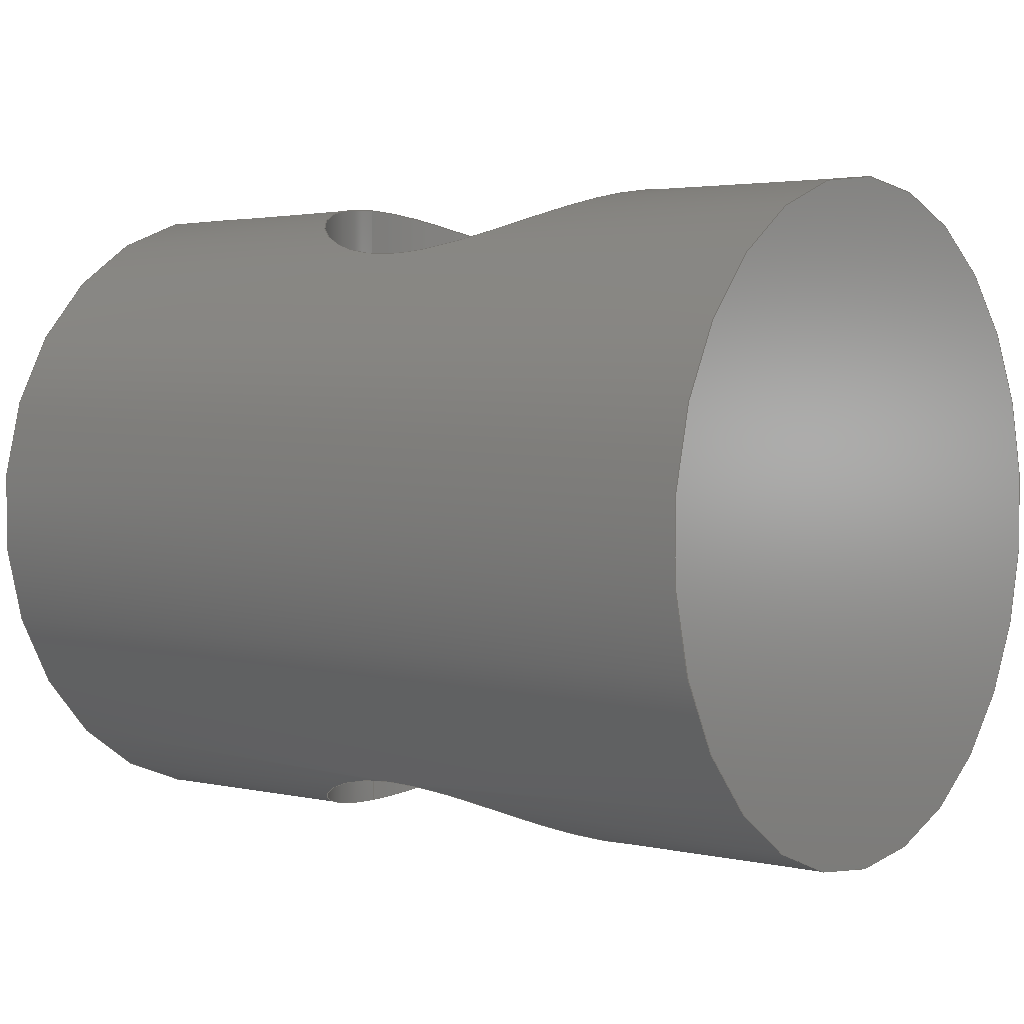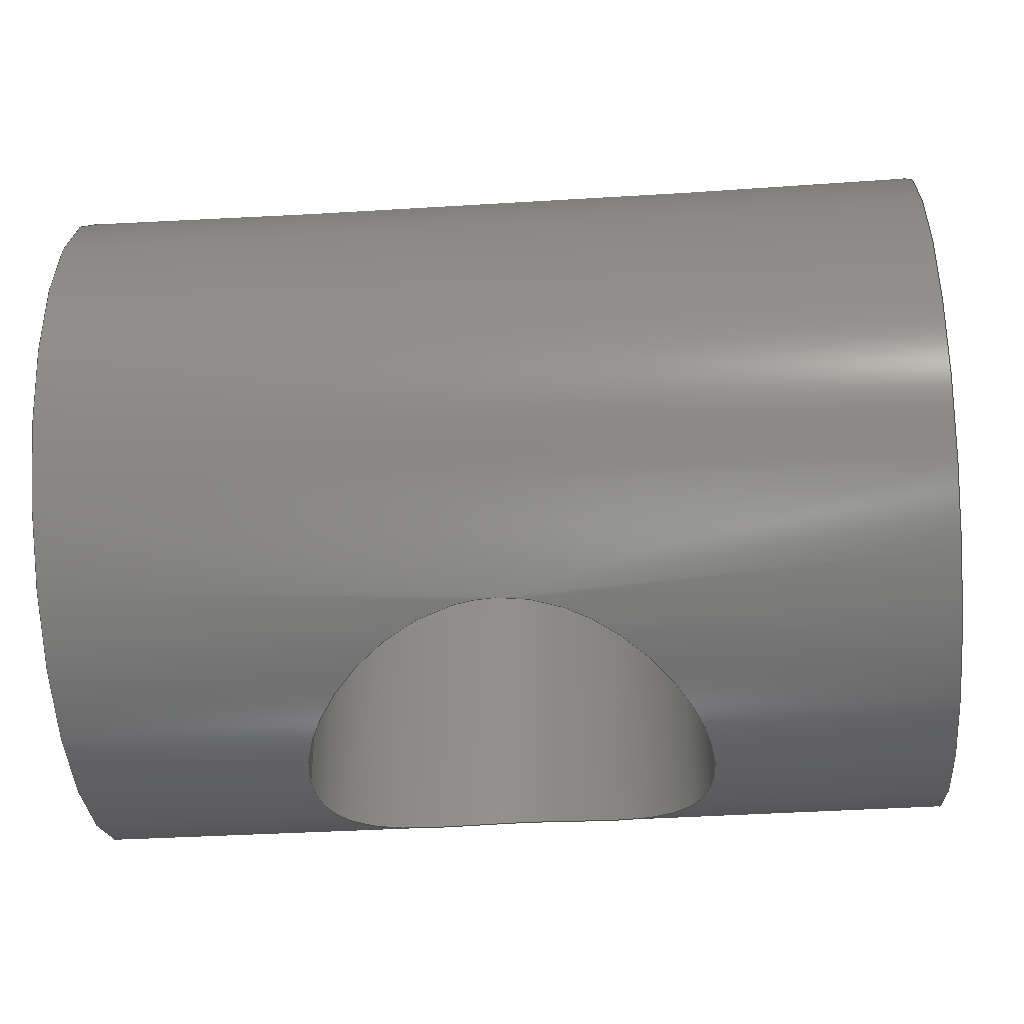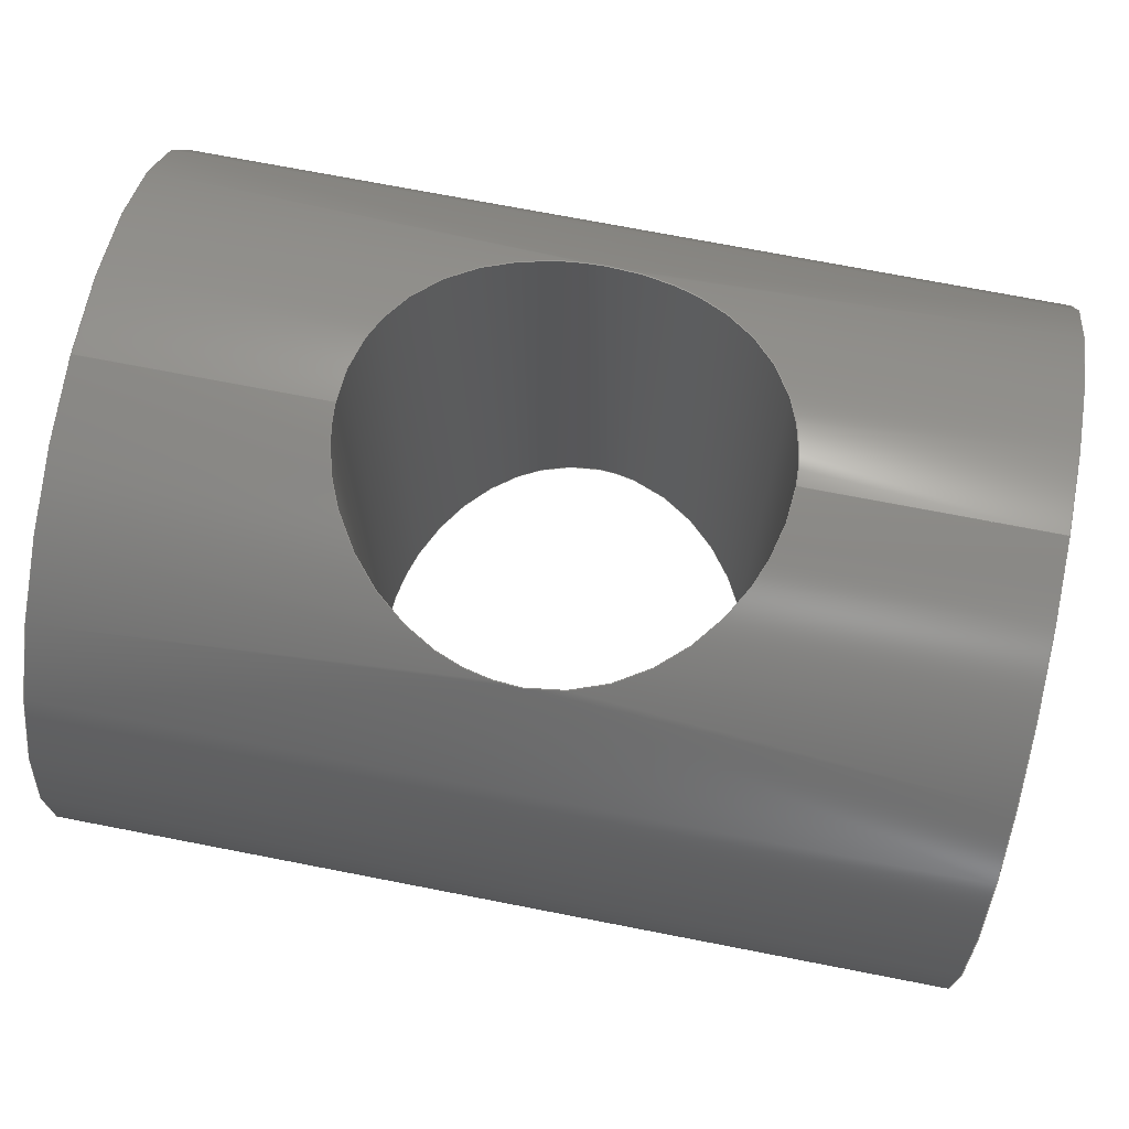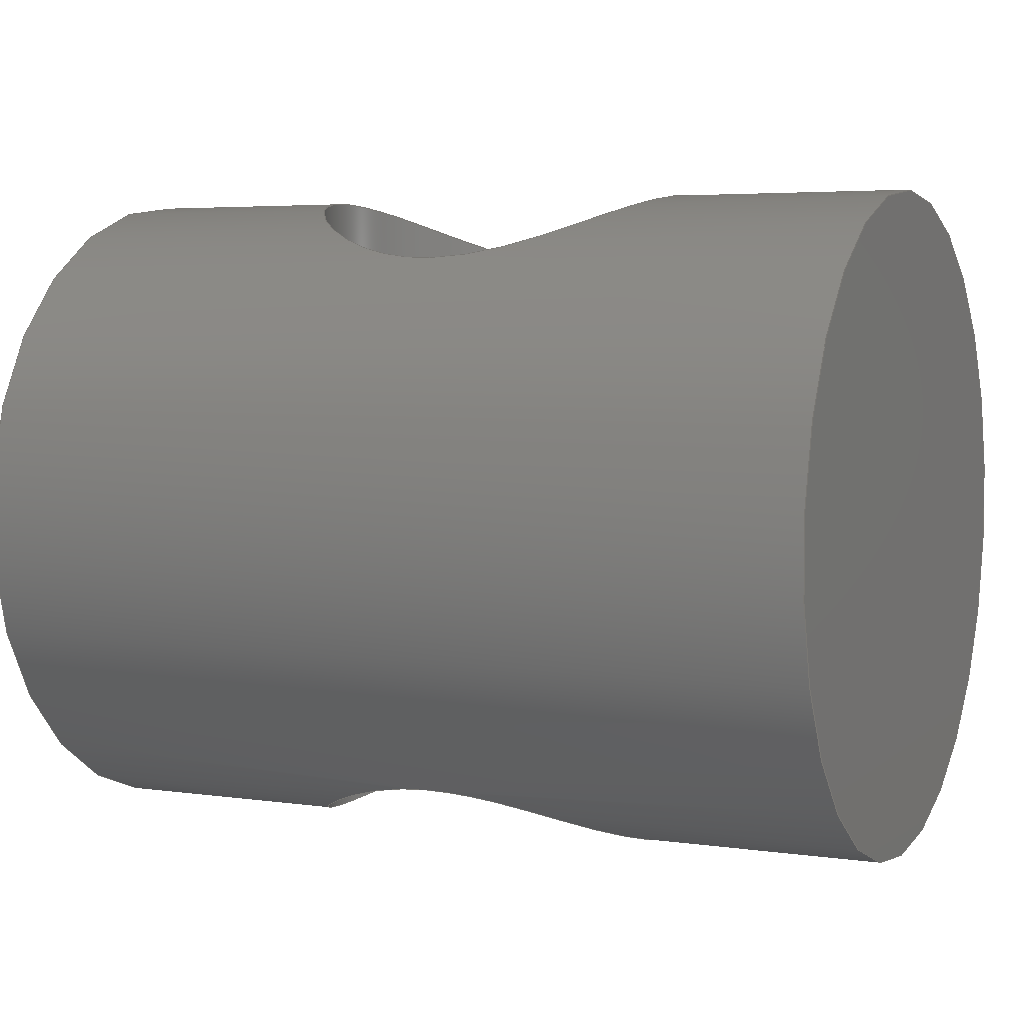
<metadata>
{"format":"step","ext":"step","renderer":"f3d","projection":"perspective","resolution":1024,"background":"white","views":[{"elev":2.7,"azim":37.9,"up":"+Z"},{"elev":-39.3,"azim":4.4,"up":"+Z"},{"elev":72.1,"azim":-169.0,"up":"+Z"},{"elev":4.6,"azim":-155.1,"up":"+Z"}]}
</metadata>
<code>
ISO-10303-21;
DATA;
#1=MECHANICAL_DESIGN_GEOMETRIC_PRESENTATION_REPRESENTATION('',(#4),#205);
#2=SHAPE_REPRESENTATION_RELATIONSHIP('SRR','None',#212,#3);
#3=ADVANCED_BREP_SHAPE_REPRESENTATION('',(#5),#204);
#4=STYLED_ITEM('',(#222),#5);
#5=MANIFOLD_SOLID_BREP('Body1',#74);
#6=PLANE('',#92);
#7=PLANE('',#93);
#8=FACE_BOUND('',#17,.T.);
#9=CIRCLE('',#90,0.5);
#10=CIRCLE('',#91,0.5);
#11=FACE_OUTER_BOUND('',#15,.T.);
#12=FACE_OUTER_BOUND('',#16,.T.);
#13=FACE_OUTER_BOUND('',#18,.T.);
#14=FACE_OUTER_BOUND('',#19,.T.);
#15=EDGE_LOOP('',(#48,#49,#50,#51,#52,#53,#54));
#16=EDGE_LOOP('',(#55,#56,#57,#58,#59,#60,#61,#62,#63));
#17=EDGE_LOOP('',(#64,#65));
#18=EDGE_LOOP('',(#66));
#19=EDGE_LOOP('',(#67));
#20=LINE('',#152,#23);
#21=LINE('',#196,#24);
#22=LINE('',#198,#25);
#23=VECTOR('',#98,0.3);
#24=VECTOR('',#103,0.5);
#25=VECTOR('',#104,0.5);
#26=B_SPLINE_CURVE_WITH_KNOTS('',3,(#115,#116,#117,#118,#119,#120,#121,
#122,#123,#124,#125,#126,#127,#128,#129,#130,#131,#132,#133,#134,#135,#136,
#137,#138,#139,#140),.UNSPECIFIED.,.F.,.F.,(4,2,2,2,2,2,2,2,2,2,2,2,4),
(0,0.117,0.2339,0.3501,0.4663,
0.5825,0.6987,0.8157,0.9327,
1.05,1.167,1.283,1.399),
 .UNSPECIFIED.);
#27=B_SPLINE_CURVE_WITH_KNOTS('',3,(#141,#142,#143,#144,#145,#146,#147,
#148,#149,#150),.UNSPECIFIED.,.F.,.F.,(4,2,2,2,4),(1.399,1.515,
1.631,1.748,1.865),.UNSPECIFIED.);
#28=B_SPLINE_CURVE_WITH_KNOTS('',3,(#154,#155,#156,#157,#158,#159,#160,
#161,#162,#163),.UNSPECIFIED.,.F.,.F.,(4,2,2,2,4),(0,0.117,
0.2339,0.3501,0.4663),.UNSPECIFIED.);
#29=B_SPLINE_CURVE_WITH_KNOTS('',3,(#165,#166,#167,#168,#169,#170,#171,
#172,#173,#174),.UNSPECIFIED.,.F.,.F.,(4,2,2,2,4),(1.399,1.515,
1.631,1.748,1.865),.UNSPECIFIED.);
#30=B_SPLINE_CURVE_WITH_KNOTS('',3,(#175,#176,#177,#178,#179,#180,#181,
#182,#183,#184,#185,#186,#187,#188,#189,#190,#191,#192),.UNSPECIFIED.,.F.,
 .F.,(4,2,2,2,2,2,2,2,4),(0.4663,0.5825,0.6987,
0.8157,0.9327,1.05,1.167,1.283,
1.399),.UNSPECIFIED.);
#31=VERTEX_POINT('',#113);
#32=VERTEX_POINT('',#114);
#33=VERTEX_POINT('',#151);
#34=VERTEX_POINT('',#153);
#35=VERTEX_POINT('',#164);
#36=VERTEX_POINT('',#194);
#37=VERTEX_POINT('',#197);
#38=EDGE_CURVE('',#31,#32,#26,.T.);
#39=EDGE_CURVE('',#32,#31,#27,.T.);
#40=EDGE_CURVE('',#32,#33,#20,.T.);
#41=EDGE_CURVE('',#34,#33,#28,.T.);
#42=EDGE_CURVE('',#35,#34,#29,.T.);
#43=EDGE_CURVE('',#33,#35,#30,.T.);
#44=EDGE_CURVE('',#36,#36,#9,.T.);
#45=EDGE_CURVE('',#36,#35,#21,.T.);
#46=EDGE_CURVE('',#33,#37,#22,.T.);
#47=EDGE_CURVE('',#37,#37,#10,.T.);
#48=ORIENTED_EDGE('',*,*,#38,.F.);
#49=ORIENTED_EDGE('',*,*,#39,.F.);
#50=ORIENTED_EDGE('',*,*,#40,.T.);
#51=ORIENTED_EDGE('',*,*,#41,.F.);
#52=ORIENTED_EDGE('',*,*,#42,.F.);
#53=ORIENTED_EDGE('',*,*,#43,.F.);
#54=ORIENTED_EDGE('',*,*,#40,.F.);
#55=ORIENTED_EDGE('',*,*,#44,.F.);
#56=ORIENTED_EDGE('',*,*,#45,.T.);
#57=ORIENTED_EDGE('',*,*,#42,.T.);
#58=ORIENTED_EDGE('',*,*,#41,.T.);
#59=ORIENTED_EDGE('',*,*,#46,.T.);
#60=ORIENTED_EDGE('',*,*,#47,.T.);
#61=ORIENTED_EDGE('',*,*,#46,.F.);
#62=ORIENTED_EDGE('',*,*,#43,.T.);
#63=ORIENTED_EDGE('',*,*,#45,.F.);
#64=ORIENTED_EDGE('',*,*,#38,.T.);
#65=ORIENTED_EDGE('',*,*,#39,.T.);
#66=ORIENTED_EDGE('',*,*,#44,.T.);
#67=ORIENTED_EDGE('',*,*,#47,.F.);
#68=CYLINDRICAL_SURFACE('',#88,0.3);
#69=CYLINDRICAL_SURFACE('',#89,0.5);
#70=ADVANCED_FACE('',(#11),#68,.F.);
#71=ADVANCED_FACE('',(#12,#8),#69,.T.);
#72=ADVANCED_FACE('',(#13),#6,.T.);
#73=ADVANCED_FACE('',(#14),#7,.F.);
#74=CLOSED_SHELL('',(#70,#71,#72,#73));
#75=DERIVED_UNIT_ELEMENT(#77,1);
#76=DERIVED_UNIT_ELEMENT(#207,3);
#77=(
MASS_UNIT()
NAMED_UNIT(*)
SI_UNIT(.KILO.,.GRAM.)
);
#78=DERIVED_UNIT((#75,#76));
#79=MEASURE_REPRESENTATION_ITEM('density measure',
POSITIVE_RATIO_MEASURE(7850),#78);
#80=PROPERTY_DEFINITION_REPRESENTATION(#85,#82);
#81=PROPERTY_DEFINITION_REPRESENTATION(#86,#83);
#82=REPRESENTATION('material name',(#84),#204);
#83=REPRESENTATION('density',(#79),#204);
#84=DESCRIPTIVE_REPRESENTATION_ITEM('Steel','Steel');
#85=PROPERTY_DEFINITION('material property','material name',#214);
#86=PROPERTY_DEFINITION('material property','density of part',#214);
#87=AXIS2_PLACEMENT_3D('placement',#111,#94,#95);
#88=AXIS2_PLACEMENT_3D('',#112,#96,#97);
#89=AXIS2_PLACEMENT_3D('',#193,#99,#100);
#90=AXIS2_PLACEMENT_3D('',#195,#101,#102);
#91=AXIS2_PLACEMENT_3D('',#199,#105,#106);
#92=AXIS2_PLACEMENT_3D('',#200,#107,#108);
#93=AXIS2_PLACEMENT_3D('',#201,#109,#110);
#94=DIRECTION('axis',(0,0,1));
#95=DIRECTION('refdir',(1,0,0));
#96=DIRECTION('center_axis',(0,0,1));
#97=DIRECTION('ref_axis',(1,0,0));
#98=DIRECTION('',(0,0,1));
#99=DIRECTION('center_axis',(1,0,0));
#100=DIRECTION('ref_axis',(0,0,-1));
#101=DIRECTION('center_axis',(1,0,0));
#102=DIRECTION('ref_axis',(0,0,-1));
#103=DIRECTION('',(-1,0,0));
#104=DIRECTION('',(-1,0,0));
#105=DIRECTION('center_axis',(1,0,0));
#106=DIRECTION('ref_axis',(0,0,-1));
#107=DIRECTION('center_axis',(1,0,0));
#108=DIRECTION('ref_axis',(0,0,-1));
#109=DIRECTION('center_axis',(1,0,0));
#110=DIRECTION('ref_axis',(0,0,-1));
#111=CARTESIAN_POINT('',(0,0,0));
#112=CARTESIAN_POINT('Origin',(0.65,0,0));
#113=CARTESIAN_POINT('',(0.65,-0.3,42.6));
#114=CARTESIAN_POINT('',(0.35,-3.674e-17,42.5));
#115=CARTESIAN_POINT('Ctrl Pts',(0.65,-0.3,42.6));
#116=CARTESIAN_POINT('Ctrl Pts',(0.689,-0.3,42.6));
#117=CARTESIAN_POINT('Ctrl Pts',(0.7295,-0.292,42.59));
#118=CARTESIAN_POINT('Ctrl Pts',(0.8029,-0.2611,42.57));
#119=CARTESIAN_POINT('Ctrl Pts',(0.836,-0.2383,42.56));
#120=CARTESIAN_POINT('Ctrl Pts',(0.8881,-0.1861,42.54));
#121=CARTESIAN_POINT('Ctrl Pts',(0.9111,-0.1531,42.52));
#122=CARTESIAN_POINT('Ctrl Pts',(0.9421,-0.07939,
42.5));
#123=CARTESIAN_POINT('Ctrl Pts',(0.95,-0.03874,
42.5));
#124=CARTESIAN_POINT('Ctrl Pts',(0.95,0.03874,42.5));
#125=CARTESIAN_POINT('Ctrl Pts',(0.9421,0.07939,42.5));
#126=CARTESIAN_POINT('Ctrl Pts',(0.9111,0.1531,42.52));
#127=CARTESIAN_POINT('Ctrl Pts',(0.8881,0.1861,42.54));
#128=CARTESIAN_POINT('Ctrl Pts',(0.836,0.2383,42.56));
#129=CARTESIAN_POINT('Ctrl Pts',(0.8029,0.2611,42.57));
#130=CARTESIAN_POINT('Ctrl Pts',(0.7295,0.292,42.59));
#131=CARTESIAN_POINT('Ctrl Pts',(0.689,0.3,42.6));
#132=CARTESIAN_POINT('Ctrl Pts',(0.611,0.3,42.6));
#133=CARTESIAN_POINT('Ctrl Pts',(0.5705,0.292,42.59));
#134=CARTESIAN_POINT('Ctrl Pts',(0.4971,0.2611,42.57));
#135=CARTESIAN_POINT('Ctrl Pts',(0.464,0.2383,42.56));
#136=CARTESIAN_POINT('Ctrl Pts',(0.4119,0.1861,42.54));
#137=CARTESIAN_POINT('Ctrl Pts',(0.3889,0.1531,42.52));
#138=CARTESIAN_POINT('Ctrl Pts',(0.3579,0.07939,42.5));
#139=CARTESIAN_POINT('Ctrl Pts',(0.35,0.03874,42.5));
#140=CARTESIAN_POINT('Ctrl Pts',(0.35,4.788e-16,
42.5));
#141=CARTESIAN_POINT('Ctrl Pts',(0.35,-3.678e-16,
42.5));
#142=CARTESIAN_POINT('Ctrl Pts',(0.35,-0.03874,
42.5));
#143=CARTESIAN_POINT('Ctrl Pts',(0.3579,-0.07939,42.5));
#144=CARTESIAN_POINT('Ctrl Pts',(0.3889,-0.1531,42.52));
#145=CARTESIAN_POINT('Ctrl Pts',(0.4119,-0.1861,42.54));
#146=CARTESIAN_POINT('Ctrl Pts',(0.464,-0.2383,42.56));
#147=CARTESIAN_POINT('Ctrl Pts',(0.4971,-0.2611,42.57));
#148=CARTESIAN_POINT('Ctrl Pts',(0.5705,-0.292,42.59));
#149=CARTESIAN_POINT('Ctrl Pts',(0.611,-0.3,42.6));
#150=CARTESIAN_POINT('Ctrl Pts',(0.65,-0.3,42.6));
#151=CARTESIAN_POINT('',(0.35,-3.674e-17,43.5));
#152=CARTESIAN_POINT('',(0.35,-3.674e-17,0));
#153=CARTESIAN_POINT('',(0.65,-0.3,43.4));
#154=CARTESIAN_POINT('Ctrl Pts',(0.65,-0.3,43.4));
#155=CARTESIAN_POINT('Ctrl Pts',(0.611,-0.3,43.4));
#156=CARTESIAN_POINT('Ctrl Pts',(0.5705,-0.292,43.41));
#157=CARTESIAN_POINT('Ctrl Pts',(0.4971,-0.2611,43.43));
#158=CARTESIAN_POINT('Ctrl Pts',(0.464,-0.2383,43.44));
#159=CARTESIAN_POINT('Ctrl Pts',(0.4119,-0.1861,43.46));
#160=CARTESIAN_POINT('Ctrl Pts',(0.3889,-0.1531,43.48));
#161=CARTESIAN_POINT('Ctrl Pts',(0.3579,-0.07939,43.5));
#162=CARTESIAN_POINT('Ctrl Pts',(0.35,-0.03874,43.5));
#163=CARTESIAN_POINT('Ctrl Pts',(0.35,3.331e-16,
43.5));
#164=CARTESIAN_POINT('',(0.95,-2.353e-16,43.5));
#165=CARTESIAN_POINT('Ctrl Pts',(0.95,-6.245e-16,
43.5));
#166=CARTESIAN_POINT('Ctrl Pts',(0.95,-0.03874,43.5));
#167=CARTESIAN_POINT('Ctrl Pts',(0.9421,-0.07939,
43.5));
#168=CARTESIAN_POINT('Ctrl Pts',(0.9111,-0.1531,43.48));
#169=CARTESIAN_POINT('Ctrl Pts',(0.8881,-0.1861,43.46));
#170=CARTESIAN_POINT('Ctrl Pts',(0.836,-0.2383,43.44));
#171=CARTESIAN_POINT('Ctrl Pts',(0.8029,-0.2611,43.43));
#172=CARTESIAN_POINT('Ctrl Pts',(0.7295,-0.292,43.41));
#173=CARTESIAN_POINT('Ctrl Pts',(0.689,-0.3,43.4));
#174=CARTESIAN_POINT('Ctrl Pts',(0.65,-0.3,43.4));
#175=CARTESIAN_POINT('Ctrl Pts',(0.35,3.816e-17,
43.5));
#176=CARTESIAN_POINT('Ctrl Pts',(0.35,0.03874,43.5));
#177=CARTESIAN_POINT('Ctrl Pts',(0.3579,0.07939,43.5));
#178=CARTESIAN_POINT('Ctrl Pts',(0.3889,0.1531,43.48));
#179=CARTESIAN_POINT('Ctrl Pts',(0.4119,0.1861,43.46));
#180=CARTESIAN_POINT('Ctrl Pts',(0.464,0.2383,43.44));
#181=CARTESIAN_POINT('Ctrl Pts',(0.4971,0.2611,43.43));
#182=CARTESIAN_POINT('Ctrl Pts',(0.5705,0.292,43.41));
#183=CARTESIAN_POINT('Ctrl Pts',(0.611,0.3,43.4));
#184=CARTESIAN_POINT('Ctrl Pts',(0.689,0.3,43.4));
#185=CARTESIAN_POINT('Ctrl Pts',(0.7295,0.292,43.41));
#186=CARTESIAN_POINT('Ctrl Pts',(0.8029,0.2611,43.43));
#187=CARTESIAN_POINT('Ctrl Pts',(0.836,0.2383,43.44));
#188=CARTESIAN_POINT('Ctrl Pts',(0.8881,0.1861,43.46));
#189=CARTESIAN_POINT('Ctrl Pts',(0.9111,0.1531,43.48));
#190=CARTESIAN_POINT('Ctrl Pts',(0.9421,0.07939,43.5));
#191=CARTESIAN_POINT('Ctrl Pts',(0.95,0.03874,43.5));
#192=CARTESIAN_POINT('Ctrl Pts',(0.95,6.176e-16,
43.5));
#193=CARTESIAN_POINT('Origin',(0,0,43));
#194=CARTESIAN_POINT('',(1.3,-6.123e-17,43.5));
#195=CARTESIAN_POINT('Origin',(1.3,0,43));
#196=CARTESIAN_POINT('',(0,-6.123e-17,43.5));
#197=CARTESIAN_POINT('',(0,-6.123e-17,43.5));
#198=CARTESIAN_POINT('',(0,-6.123e-17,43.5));
#199=CARTESIAN_POINT('Origin',(0,0,43));
#200=CARTESIAN_POINT('Origin',(1.3,0,43));
#201=CARTESIAN_POINT('Origin',(0,0,43));
#202=UNCERTAINTY_MEASURE_WITH_UNIT(LENGTH_MEASURE(0.001),#206,
'DISTANCE_ACCURACY_VALUE',
'Maximum model space distance between geometric entities at asserted c
onnectivities');
#203=UNCERTAINTY_MEASURE_WITH_UNIT(LENGTH_MEASURE(0.001),#206,
'DISTANCE_ACCURACY_VALUE',
'Maximum model space distance between geometric entities at asserted c
onnectivities');
#204=(
GEOMETRIC_REPRESENTATION_CONTEXT(3)
GLOBAL_UNCERTAINTY_ASSIGNED_CONTEXT((#202))
GLOBAL_UNIT_ASSIGNED_CONTEXT((#206,#208,#209))
REPRESENTATION_CONTEXT('','3D')
);
#205=(
GEOMETRIC_REPRESENTATION_CONTEXT(3)
GLOBAL_UNCERTAINTY_ASSIGNED_CONTEXT((#203))
GLOBAL_UNIT_ASSIGNED_CONTEXT((#206,#208,#209))
REPRESENTATION_CONTEXT('','3D')
);
#206=(
LENGTH_UNIT()
NAMED_UNIT(*)
SI_UNIT(.CENTI.,.METRE.)
);
#207=(
LENGTH_UNIT()
NAMED_UNIT(*)
SI_UNIT($,.METRE.)
);
#208=(
NAMED_UNIT(*)
PLANE_ANGLE_UNIT()
SI_UNIT($,.RADIAN.)
);
#209=(
NAMED_UNIT(*)
SI_UNIT($,.STERADIAN.)
SOLID_ANGLE_UNIT()
);
#210=SHAPE_DEFINITION_REPRESENTATION(#211,#212);
#211=PRODUCT_DEFINITION_SHAPE('',$,#214);
#212=SHAPE_REPRESENTATION('',(#87),#204);
#213=PRODUCT_DEFINITION_CONTEXT('part definition',#218,'design');
#214=PRODUCT_DEFINITION('pin clamp','pin clamp',#215,#213);
#215=PRODUCT_DEFINITION_FORMATION('',$,#220);
#216=PRODUCT_RELATED_PRODUCT_CATEGORY('pin clamp','pin clamp',(#220));
#217=APPLICATION_PROTOCOL_DEFINITION('international standard',
'automotive_design',2009,#218);
#218=APPLICATION_CONTEXT(
'Core Data for Automotive Mechanical Design Process');
#219=PRODUCT_CONTEXT('part definition',#218,'mechanical');
#220=PRODUCT('pin clamp','pin clamp',$,(#219));
#221=PRESENTATION_STYLE_ASSIGNMENT((#223));
#222=PRESENTATION_STYLE_ASSIGNMENT((#224));
#223=SURFACE_STYLE_USAGE(.BOTH.,#225);
#224=SURFACE_STYLE_USAGE(.BOTH.,#226);
#225=SURFACE_SIDE_STYLE('',(#227));
#226=SURFACE_SIDE_STYLE('',(#228));
#227=SURFACE_STYLE_FILL_AREA(#229);
#228=SURFACE_STYLE_FILL_AREA(#230);
#229=FILL_AREA_STYLE('Steel - Satin',(#231));
#230=FILL_AREA_STYLE('Platinum - Polished',(#232));
#231=FILL_AREA_STYLE_COLOUR('Steel - Satin',#233);
#232=FILL_AREA_STYLE_COLOUR('Platinum - Polished',#234);
#233=COLOUR_RGB('Steel - Satin',0.6275,0.6275,0.6275);
#234=COLOUR_RGB('Platinum - Polished',0.8314,0.8196,
0.7882);
ENDSEC;
END-ISO-10303-21;

</code>
